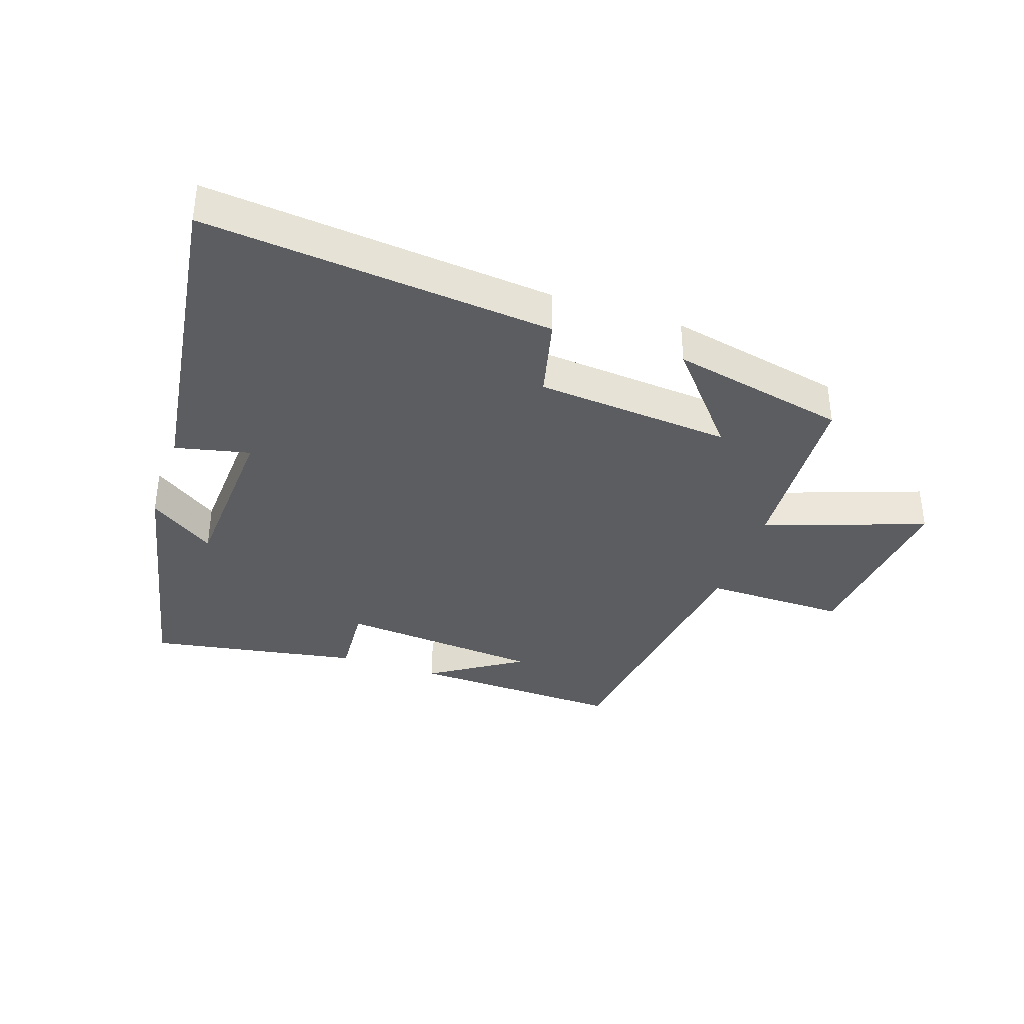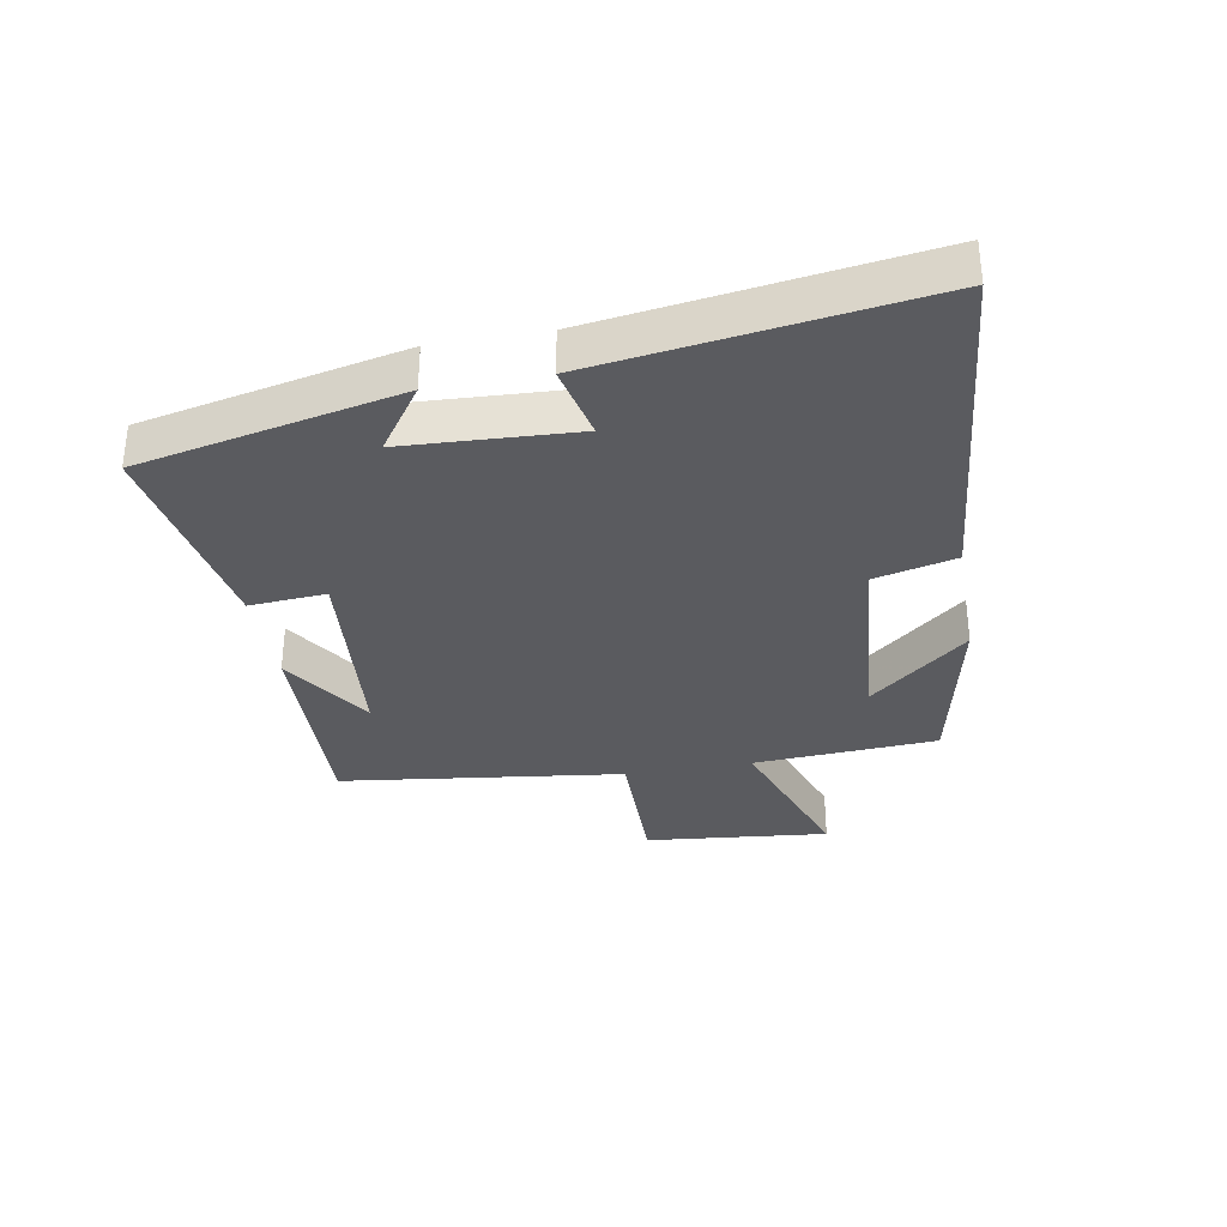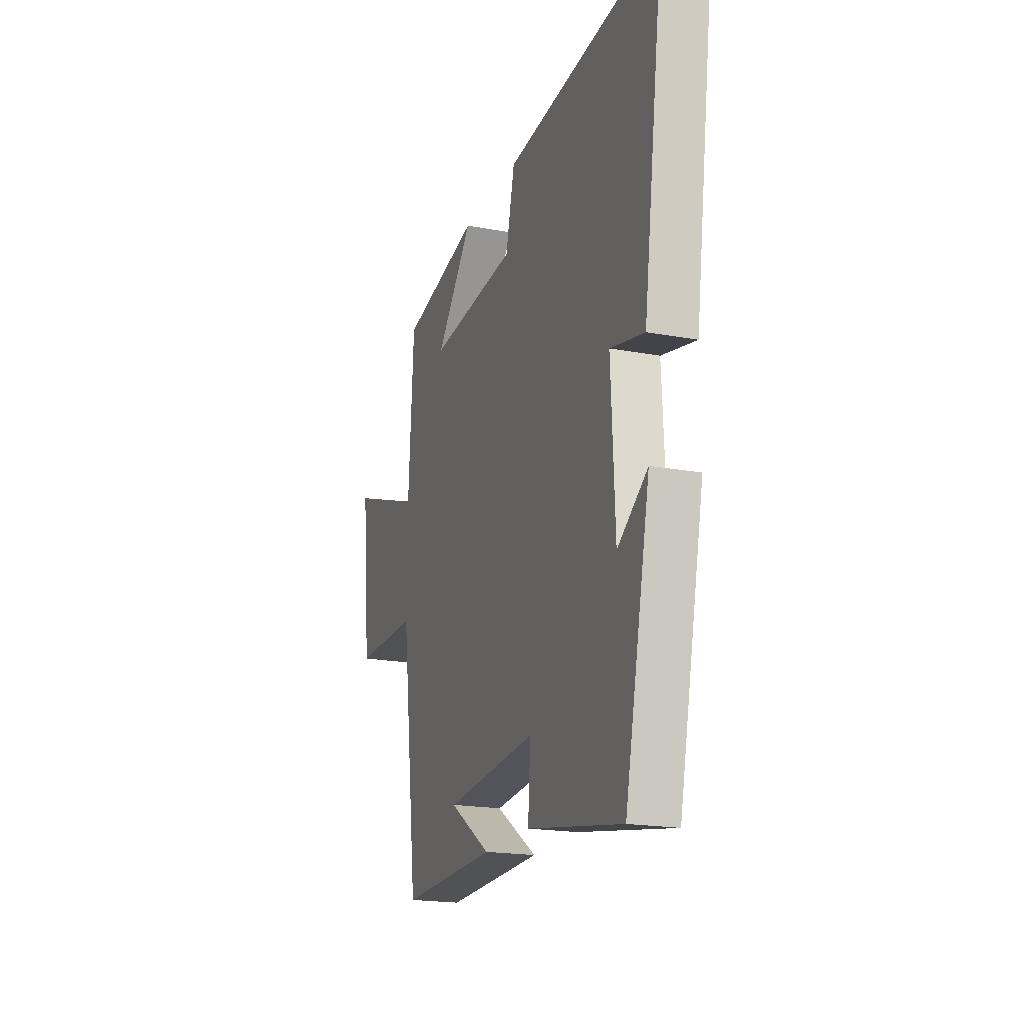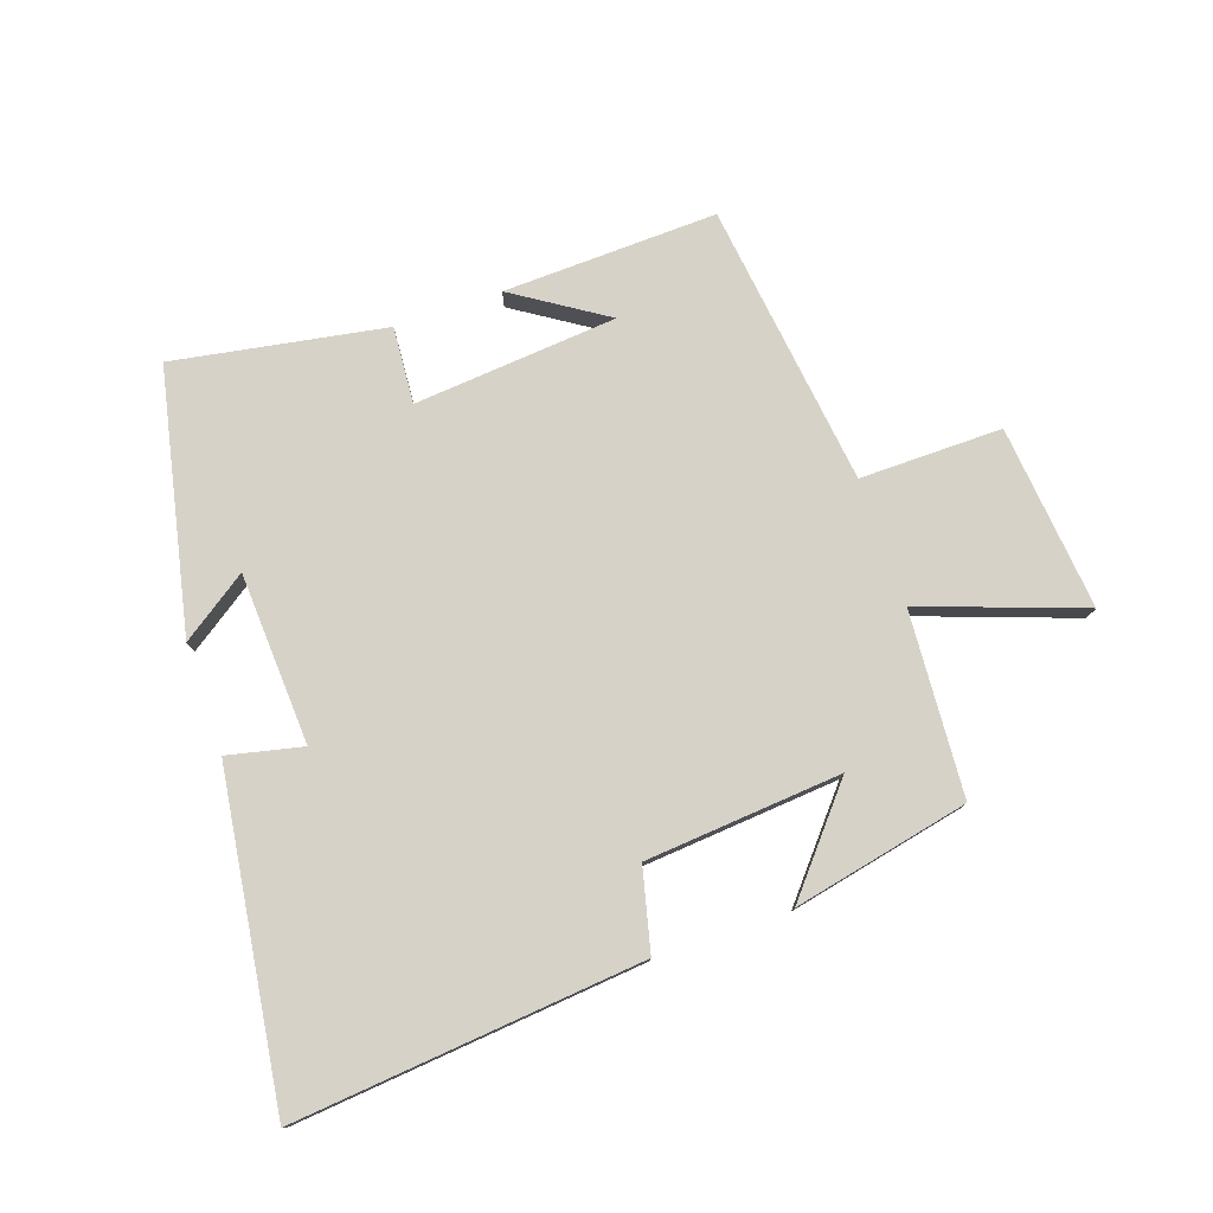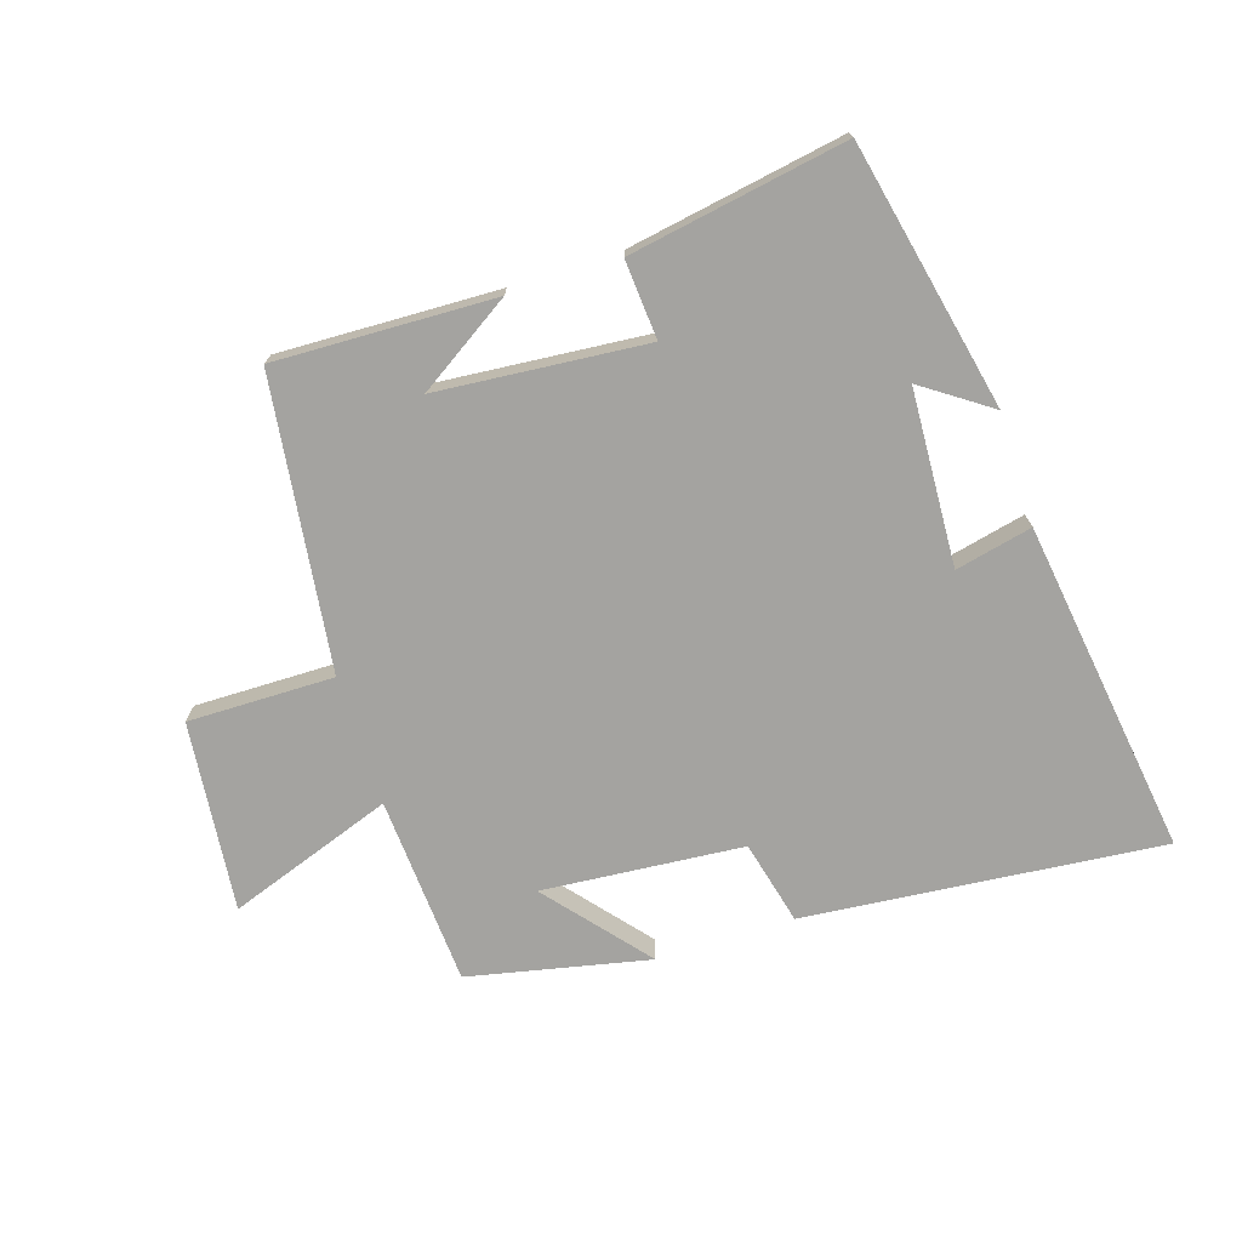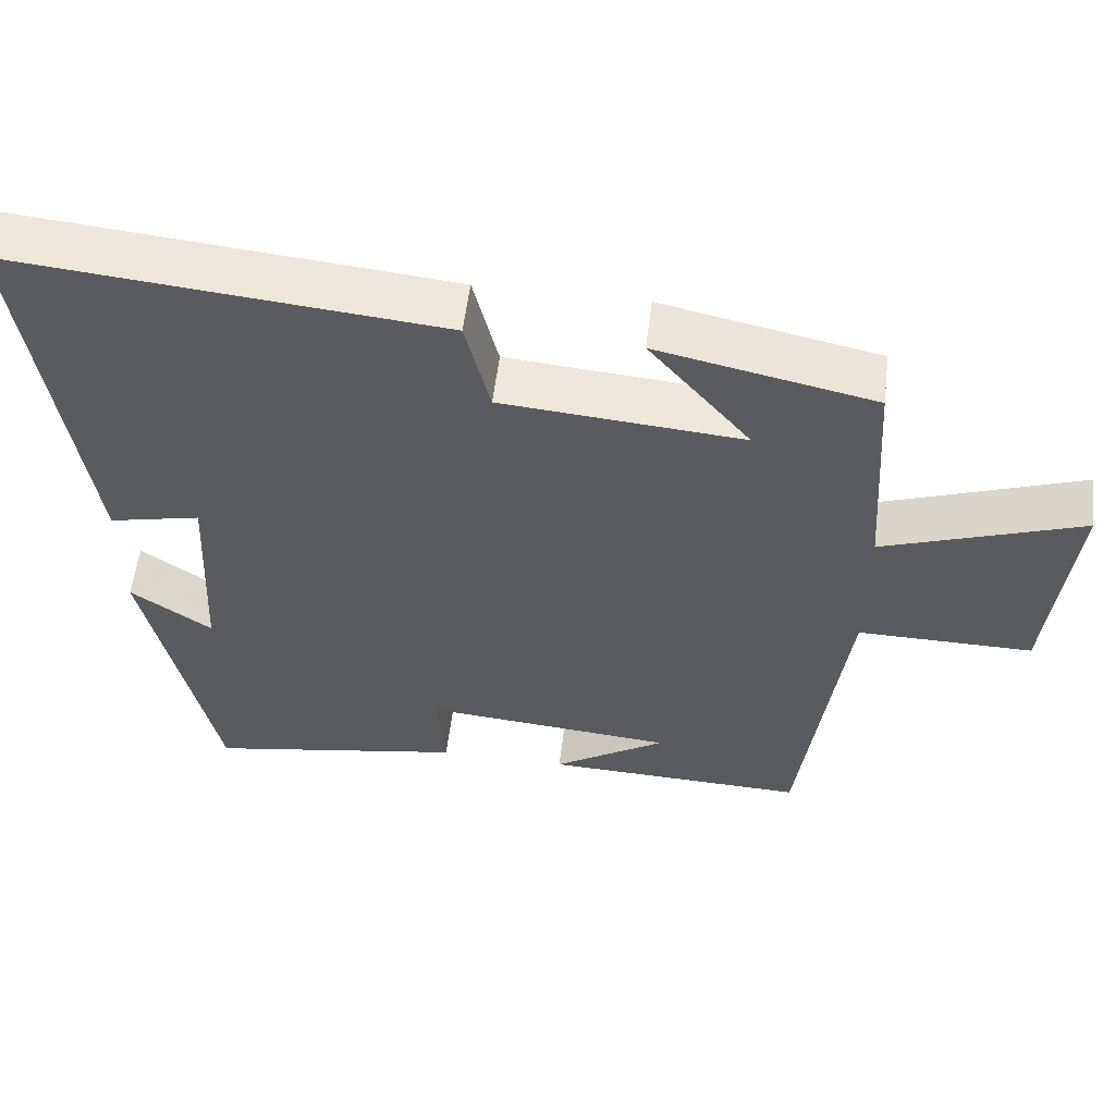
<metadata>
{"format":"obj","ext":"obj","renderer":"f3d","projection":"perspective","resolution":1024,"background":"white","views":[{"elev":-36.5,"azim":-18.8,"up":"+Y"},{"elev":-33.2,"azim":-79.9,"up":"+Y"},{"elev":-19.2,"azim":-109.4,"up":"+Z"},{"elev":78.0,"azim":-19.0,"up":"+Y"},{"elev":-73.0,"azim":-162.3,"up":"+Y"},{"elev":56.0,"azim":6.9,"up":"+Z"}]}
</metadata>
<code>
v -0.574 0.07 0.553
v -0.015 0.07 0.5
v 0.017 0.07 0.369
v 0.331 0.07 0.343
v 0.199 0.07 0.5
v 0.481 0.07 0.44
v 0.5 0.07 0.145
v 0.758 0.07 0.237
v 0.728 0.07 -0.059
v 0.5 0.07 -0.057
v 0.442 0.07 -0.511
v 0.099 0.07 -0.5
v 0.246 0.07 -0.405
v -0.08 0.07 -0.377
v -0.071 0.07 -0.5
v -0.41 0.07 -0.559
v -0.5 0.07 -0.143
v -0.394 0.07 -0.216
v -0.38 0.07 0.058
v -0.5 0.07 0.031
v -0.574 0 0.553
v -0.015 0 0.5
v 0.017 0 0.369
v 0.331 0 0.343
v 0.199 0 0.5
v 0.481 0 0.44
v 0.5 0 0.145
v 0.758 0 0.237
v 0.728 0 -0.059
v 0.5 0 -0.057
v 0.442 0 -0.511
v 0.099 0 -0.5
v 0.246 0 -0.405
v -0.08 0 -0.377
v -0.071 0 -0.5
v -0.41 0 -0.559
v -0.5 0 -0.143
v -0.394 0 -0.216
v -0.38 0 0.058
v -0.5 0 0.031
f 1 2 3
f 20 1 3
f 19 20 3
f 18 19 3 4
f 15 16 17 18
f 14 15 18
f 13 14 18 4
f 11 12 13
f 10 11 13 4
f 7 8 9 10
f 7 10 4
f 4 5 6 7
f 23 22 21
f 23 21 40
f 23 40 39
f 24 23 39 38
f 38 37 36 35
f 38 35 34
f 24 38 34 33
f 33 32 31
f 24 33 31 30
f 30 29 28 27
f 24 30 27
f 27 26 25 24
f 1 21 22 2
f 2 22 23 3
f 3 23 24 4
f 4 24 25 5
f 5 25 26 6
f 6 26 27 7
f 7 27 28 8
f 8 28 29 9
f 9 29 30 10
f 10 30 31 11
f 11 31 32 12
f 12 32 33 13
f 13 33 34 14
f 14 34 35 15
f 15 35 36 16
f 16 36 37 17
f 17 37 38 18
f 18 38 39 19
f 19 39 40 20
f 20 40 21 1

</code>
